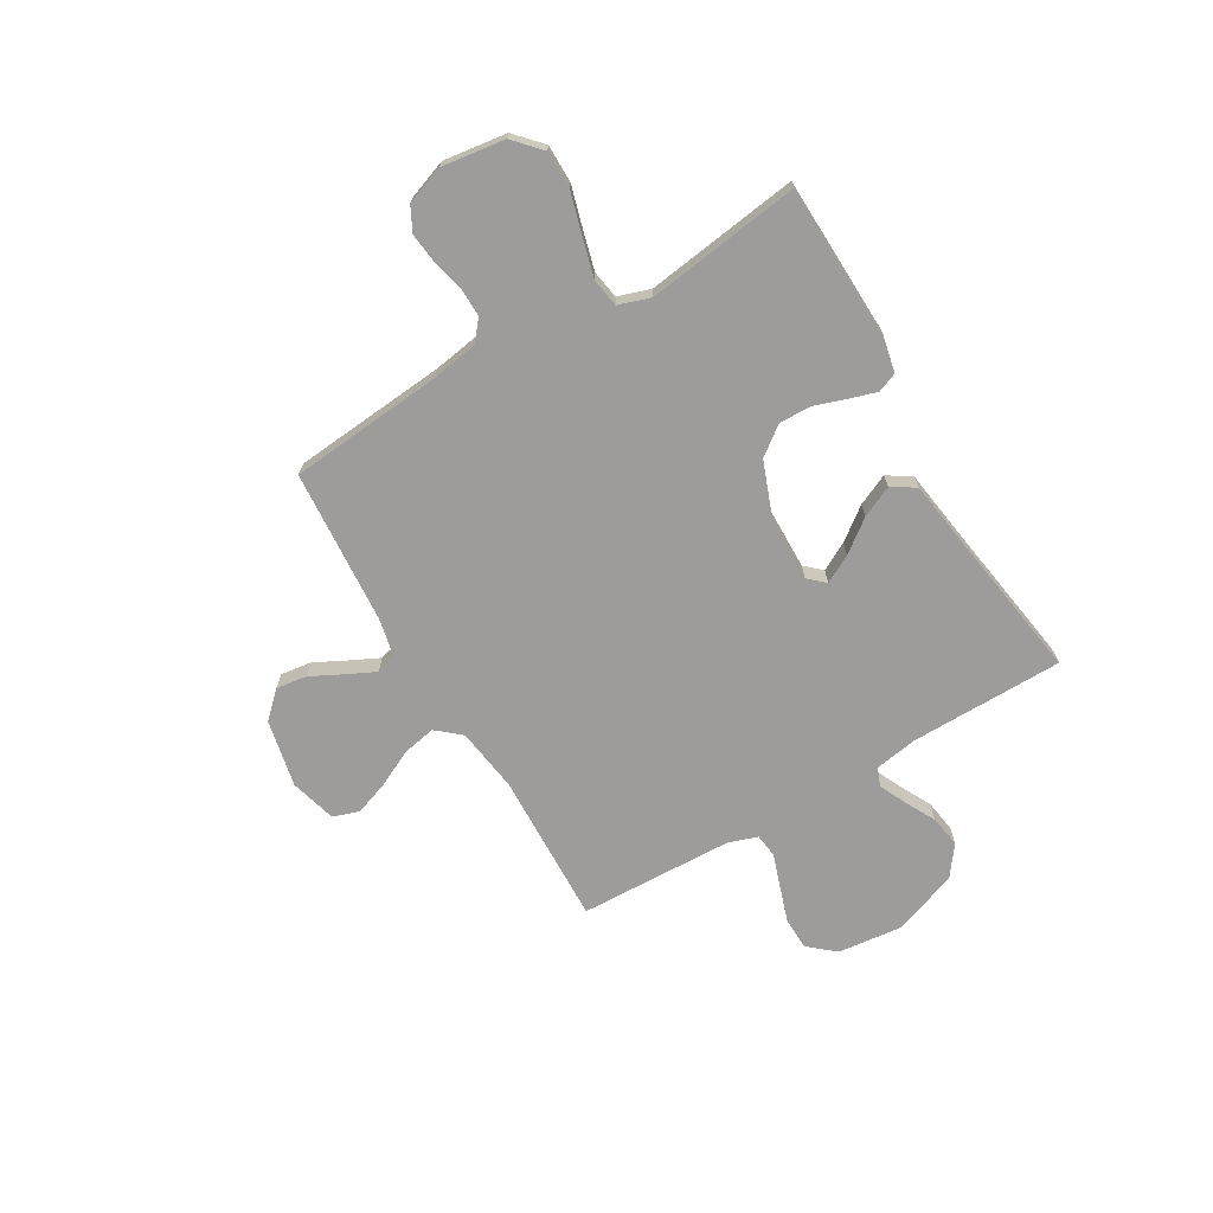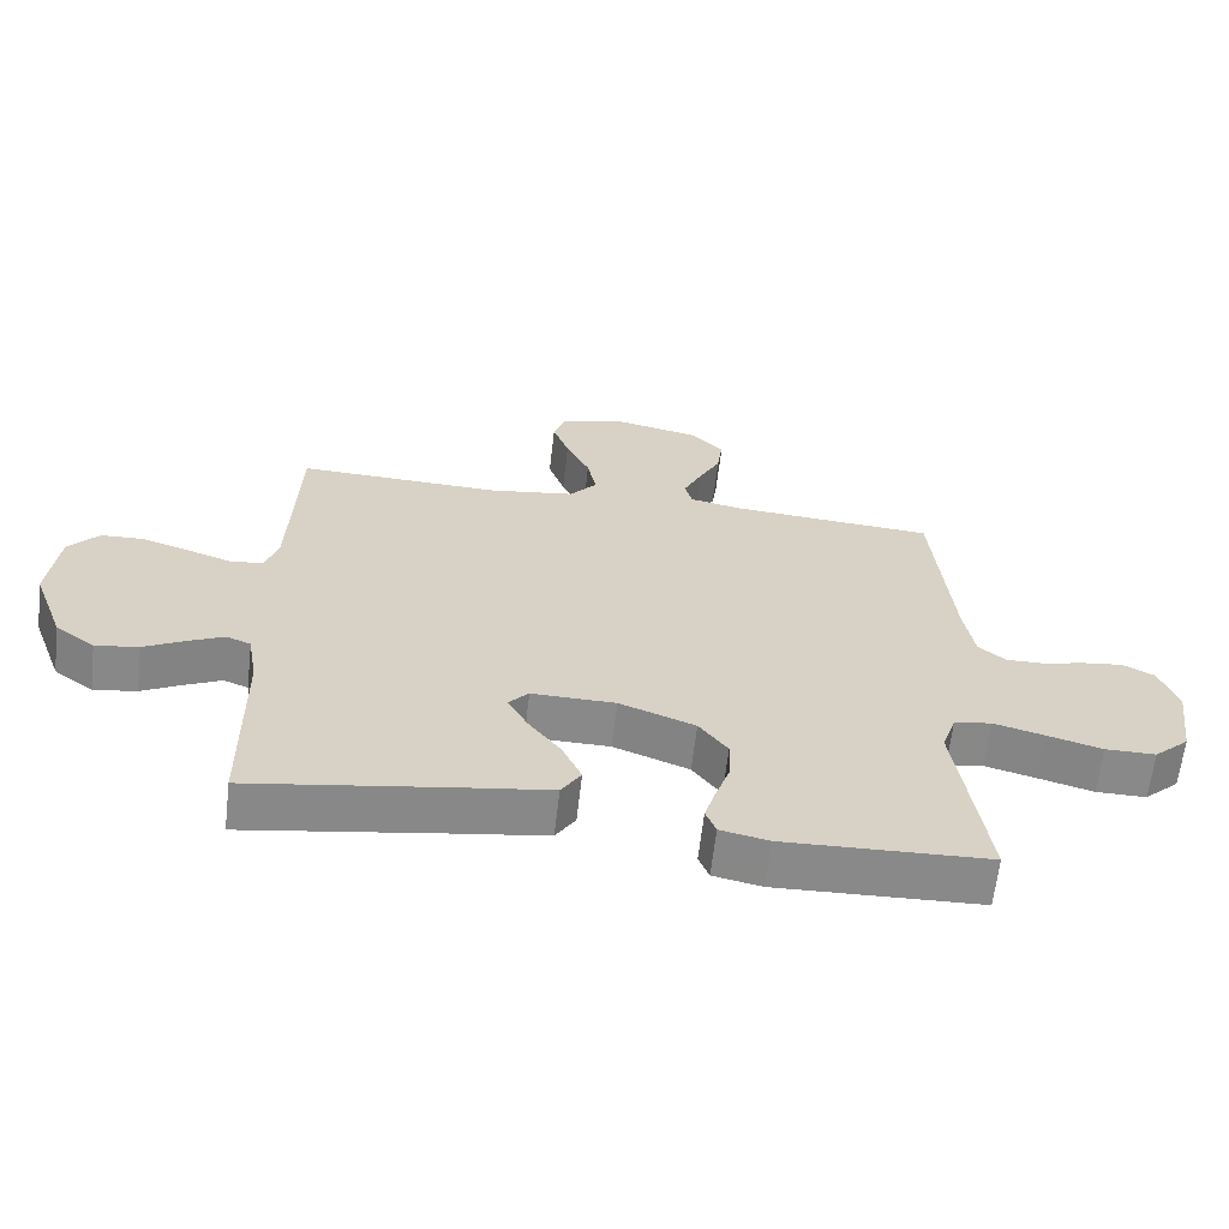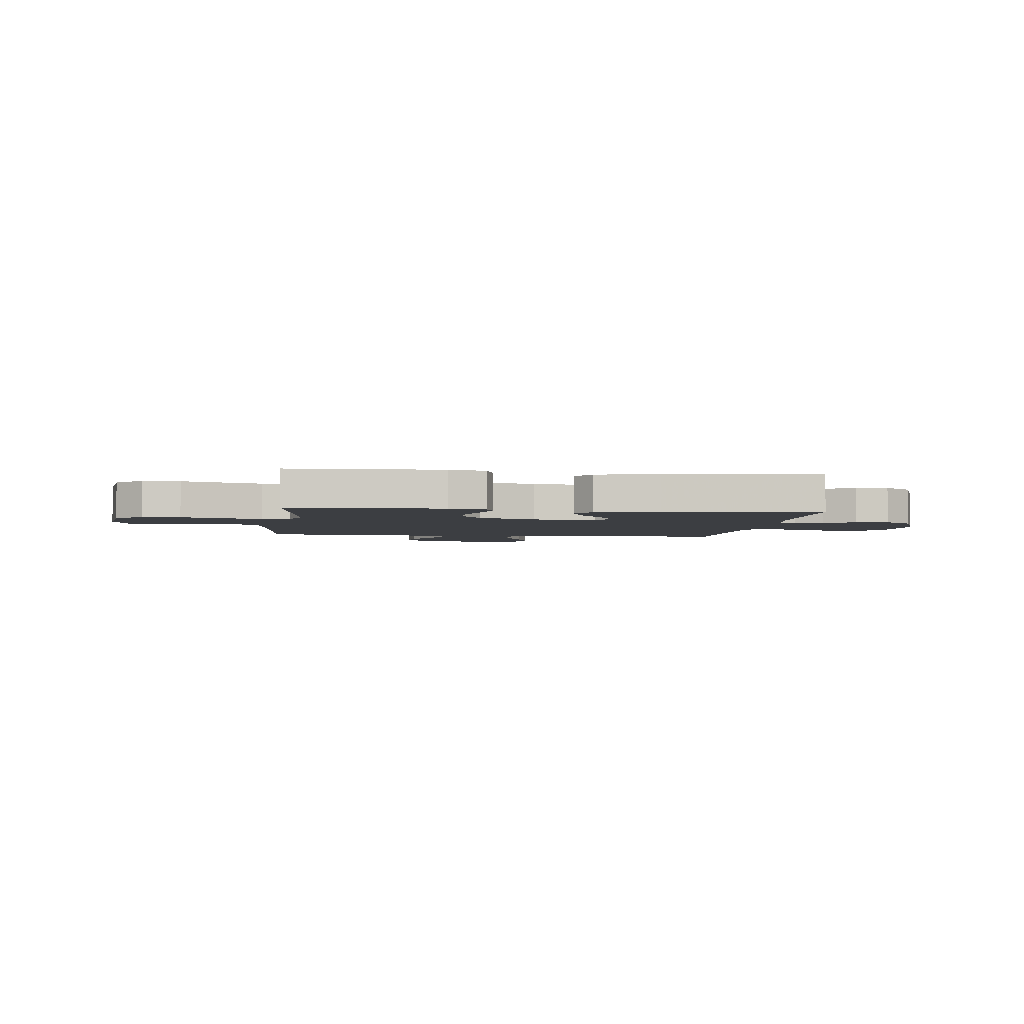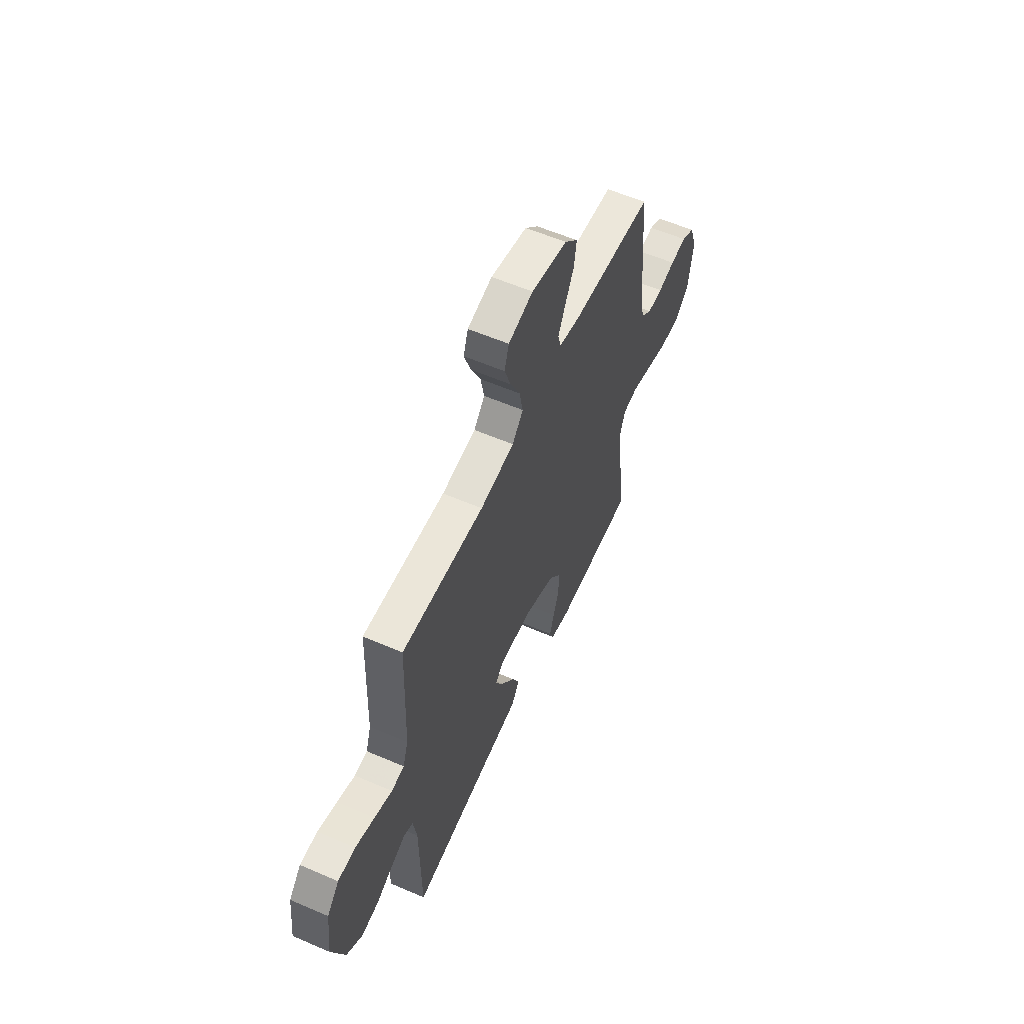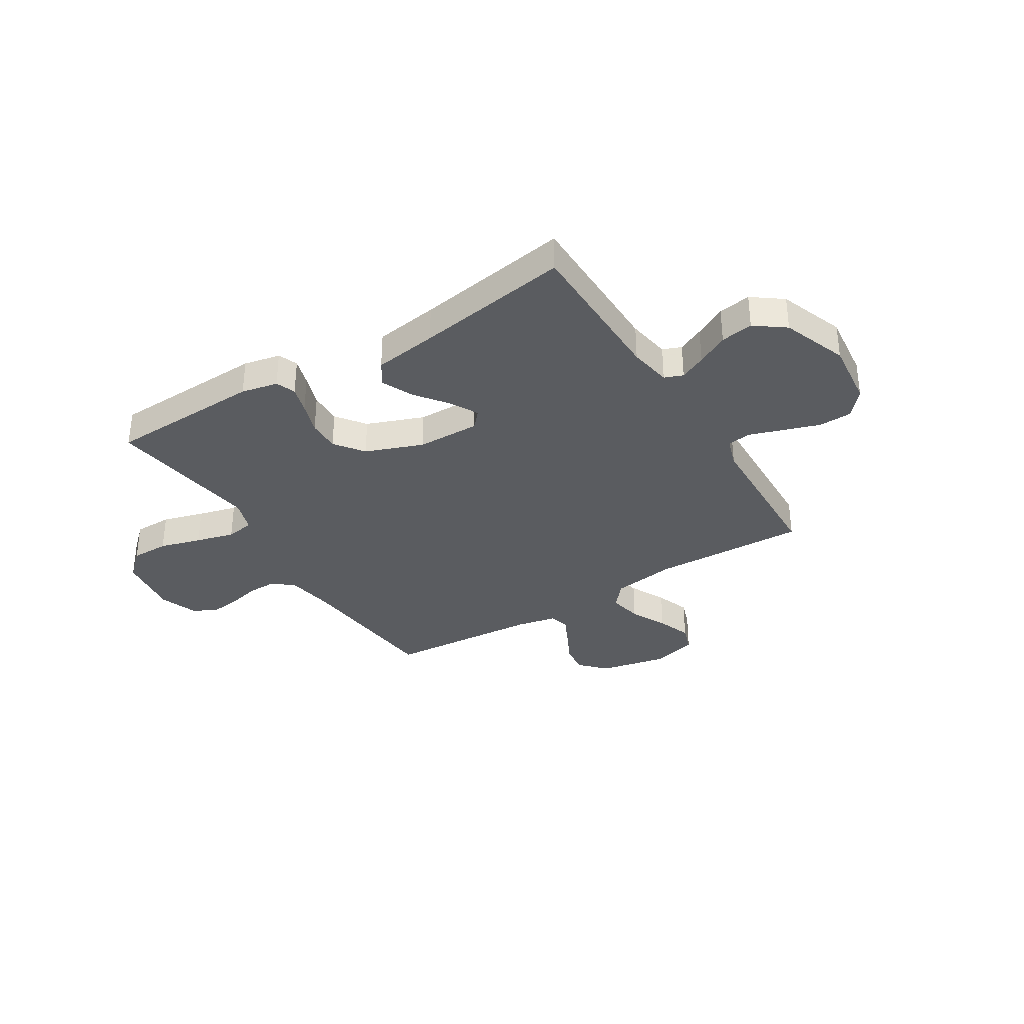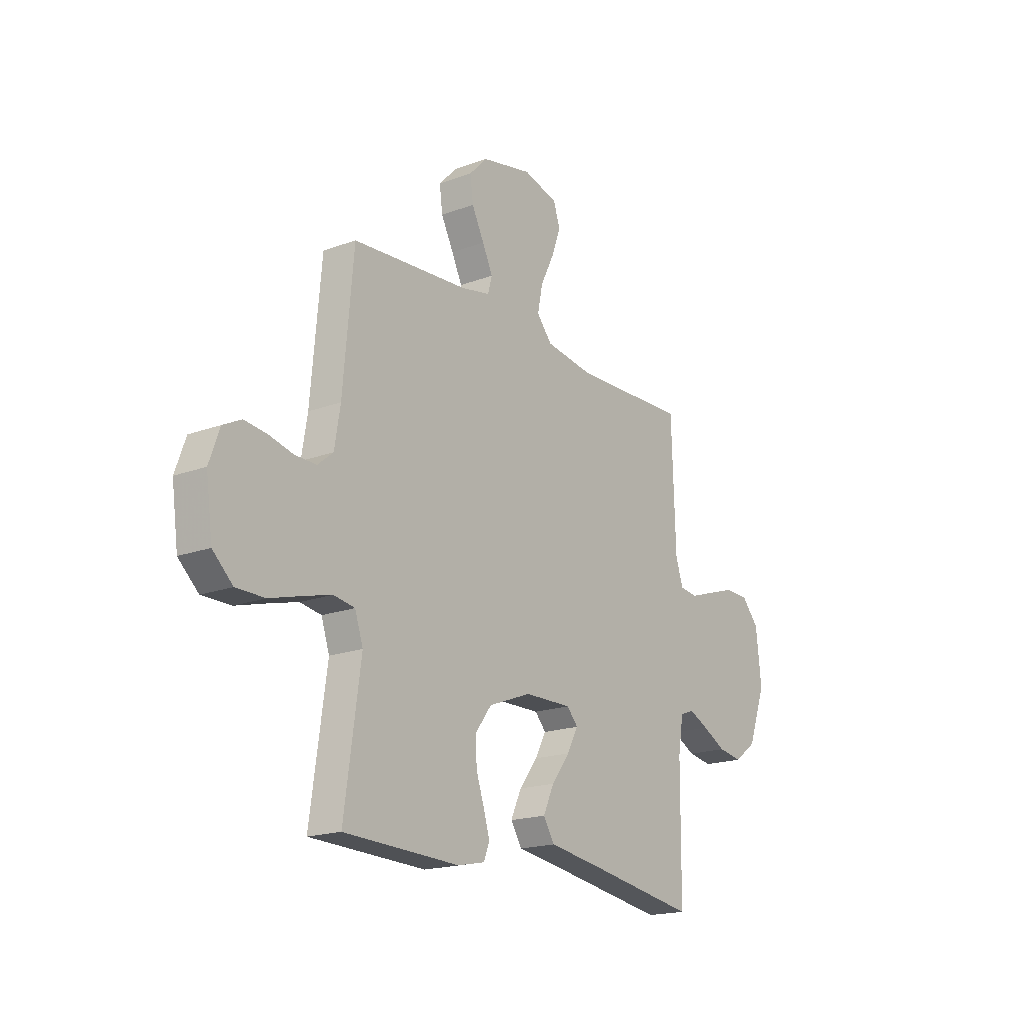
<metadata>
{"format":"obj","ext":"obj","renderer":"f3d","projection":"perspective","resolution":1024,"background":"white","views":[{"elev":-70.0,"azim":120.4,"up":"+Y"},{"elev":-63.3,"azim":-6.6,"up":"+Z"},{"elev":-3.4,"azim":172.8,"up":"+Y"},{"elev":58.1,"azim":-65.9,"up":"+Z"},{"elev":-34.4,"azim":-148.2,"up":"+Y"},{"elev":-18.5,"azim":125.6,"up":"+Z"}]}
</metadata>
<code>
v -0.5 0.07 -0.5
v -0.503 0.07 -0.2
v -0.517 0.07 -0.117
v -0.553 0.07 -0.103
v -0.604 0.07 -0.127
v -0.665 0.07 -0.159
v -0.728 0.07 -0.169
v -0.786 0.07 -0.126
v -0.833 0.07 0
v -0.819 0.07 0.128
v -0.775 0.07 0.179
v -0.711 0.07 0.181
v -0.641 0.07 0.158
v -0.576 0.07 0.136
v -0.529 0.07 0.142
v -0.51 0.07 0.2
v -0.5 0.07 0.5
v -0.2 0.07 0.49
v -0.075 0.07 0.508
v -0.035 0.07 0.555
v -0.048 0.07 0.62
v -0.083 0.07 0.691
v -0.107 0.07 0.758
v -0.09 0.07 0.809
v 0 0.07 0.834
v 0.132 0.07 0.806
v 0.179 0.07 0.757
v 0.171 0.07 0.697
v 0.139 0.07 0.634
v 0.112 0.07 0.578
v 0.123 0.07 0.538
v 0.2 0.07 0.522
v 0.5 0.07 0.5
v 0.527 0.07 0.2
v 0.542 0.07 0.109
v 0.582 0.07 0.076
v 0.638 0.07 0.077
v 0.7 0.07 0.092
v 0.759 0.07 0.099
v 0.806 0.07 0.075
v 0.833 0.07 0
v 0.816 0.07 -0.123
v 0.764 0.07 -0.171
v 0.69 0.07 -0.171
v 0.609 0.07 -0.148
v 0.534 0.07 -0.128
v 0.479 0.07 -0.137
v 0.458 0.07 -0.2
v 0.5 0.07 -0.5
v 0.2 0.07 -0.51
v 0.129 0.07 -0.495
v 0.114 0.07 -0.457
v 0.13 0.07 -0.404
v 0.151 0.07 -0.342
v 0.153 0.07 -0.279
v 0.111 0.07 -0.223
v 0 0.07 -0.181
v -0.123 0.07 -0.179
v -0.152 0.07 -0.211
v -0.123 0.07 -0.265
v -0.075 0.07 -0.328
v -0.047 0.07 -0.389
v -0.076 0.07 -0.435
v -0.2 0.07 -0.453
v -0.5 0 -0.5
v -0.503 0 -0.2
v -0.517 0 -0.117
v -0.553 0 -0.103
v -0.604 0 -0.127
v -0.665 0 -0.159
v -0.728 0 -0.169
v -0.786 0 -0.126
v -0.833 0 0
v -0.819 0 0.128
v -0.775 0 0.179
v -0.711 0 0.181
v -0.641 0 0.158
v -0.576 0 0.136
v -0.529 0 0.142
v -0.51 0 0.2
v -0.5 0 0.5
v -0.2 0 0.49
v -0.075 0 0.508
v -0.035 0 0.555
v -0.048 0 0.62
v -0.083 0 0.691
v -0.107 0 0.758
v -0.09 0 0.809
v 0 0 0.834
v 0.132 0 0.806
v 0.179 0 0.757
v 0.171 0 0.697
v 0.139 0 0.634
v 0.112 0 0.578
v 0.123 0 0.538
v 0.2 0 0.522
v 0.5 0 0.5
v 0.527 0 0.2
v 0.542 0 0.109
v 0.582 0 0.076
v 0.638 0 0.077
v 0.7 0 0.092
v 0.759 0 0.099
v 0.806 0 0.075
v 0.833 0 0
v 0.816 0 -0.123
v 0.764 0 -0.171
v 0.69 0 -0.171
v 0.609 0 -0.148
v 0.534 0 -0.128
v 0.479 0 -0.137
v 0.458 0 -0.2
v 0.5 0 -0.5
v 0.2 0 -0.51
v 0.129 0 -0.495
v 0.114 0 -0.457
v 0.13 0 -0.404
v 0.151 0 -0.342
v 0.153 0 -0.279
v 0.111 0 -0.223
v 0 0 -0.181
v -0.123 0 -0.179
v -0.152 0 -0.211
v -0.123 0 -0.265
v -0.075 0 -0.328
v -0.047 0 -0.389
v -0.076 0 -0.435
v -0.2 0 -0.453
f 62 63 64
f 61 62 64
f 60 61 64
f 64 1 2
f 60 64 2
f 59 60 2
f 58 59 2 3
f 57 58 3 4
f 52 53 54
f 51 52 54
f 50 51 54
f 49 50 54
f 48 49 54
f 47 48 54 55
f 43 44 45
f 42 43 45
f 41 42 45
f 40 41 45
f 39 40 45
f 38 39 45
f 37 38 45
f 36 37 45 46
f 35 36 46 47
f 32 33 34
f 47 55 56
f 35 47 56
f 34 35 56
f 32 34 56
f 31 32 56
f 27 28 29
f 26 27 29
f 25 26 29
f 24 25 29
f 23 24 29
f 22 23 29
f 21 22 29
f 20 21 29 30
f 16 17 18
f 15 16 18 19
f 12 13 14
f 11 12 14
f 10 11 14
f 9 10 14
f 8 9 14
f 7 8 14
f 6 7 14
f 5 6 14
f 4 5 14 15
f 57 4 15 19
f 31 56 57
f 30 31 57
f 20 30 57
f 19 20 57
f 128 127 126
f 128 126 125
f 128 125 124
f 66 65 128
f 66 128 124
f 66 124 123
f 67 66 123 122
f 68 67 122 121
f 118 117 116
f 118 116 115
f 118 115 114
f 118 114 113
f 118 113 112
f 119 118 112 111
f 109 108 107
f 109 107 106
f 109 106 105
f 109 105 104
f 109 104 103
f 109 103 102
f 109 102 101
f 110 109 101 100
f 111 110 100 99
f 98 97 96
f 120 119 111
f 120 111 99
f 120 99 98
f 120 98 96
f 120 96 95
f 93 92 91
f 93 91 90
f 93 90 89
f 93 89 88
f 93 88 87
f 93 87 86
f 93 86 85
f 94 93 85 84
f 82 81 80
f 83 82 80 79
f 78 77 76
f 78 76 75
f 78 75 74
f 78 74 73
f 78 73 72
f 78 72 71
f 78 71 70
f 78 70 69
f 79 78 69 68
f 83 79 68 121
f 121 120 95
f 121 95 94
f 121 94 84
f 121 84 83
f 1 65 66 2
f 2 66 67 3
f 3 67 68 4
f 4 68 69 5
f 5 69 70 6
f 6 70 71 7
f 7 71 72 8
f 8 72 73 9
f 9 73 74 10
f 10 74 75 11
f 11 75 76 12
f 12 76 77 13
f 13 77 78 14
f 14 78 79 15
f 15 79 80 16
f 16 80 81 17
f 17 81 82 18
f 18 82 83 19
f 19 83 84 20
f 20 84 85 21
f 21 85 86 22
f 22 86 87 23
f 23 87 88 24
f 24 88 89 25
f 25 89 90 26
f 26 90 91 27
f 27 91 92 28
f 28 92 93 29
f 29 93 94 30
f 30 94 95 31
f 31 95 96 32
f 32 96 97 33
f 33 97 98 34
f 34 98 99 35
f 35 99 100 36
f 36 100 101 37
f 37 101 102 38
f 38 102 103 39
f 39 103 104 40
f 40 104 105 41
f 41 105 106 42
f 42 106 107 43
f 43 107 108 44
f 44 108 109 45
f 45 109 110 46
f 46 110 111 47
f 47 111 112 48
f 48 112 113 49
f 49 113 114 50
f 50 114 115 51
f 51 115 116 52
f 52 116 117 53
f 53 117 118 54
f 54 118 119 55
f 55 119 120 56
f 56 120 121 57
f 57 121 122 58
f 58 122 123 59
f 59 123 124 60
f 60 124 125 61
f 61 125 126 62
f 62 126 127 63
f 63 127 128 64
f 64 128 65 1

</code>
